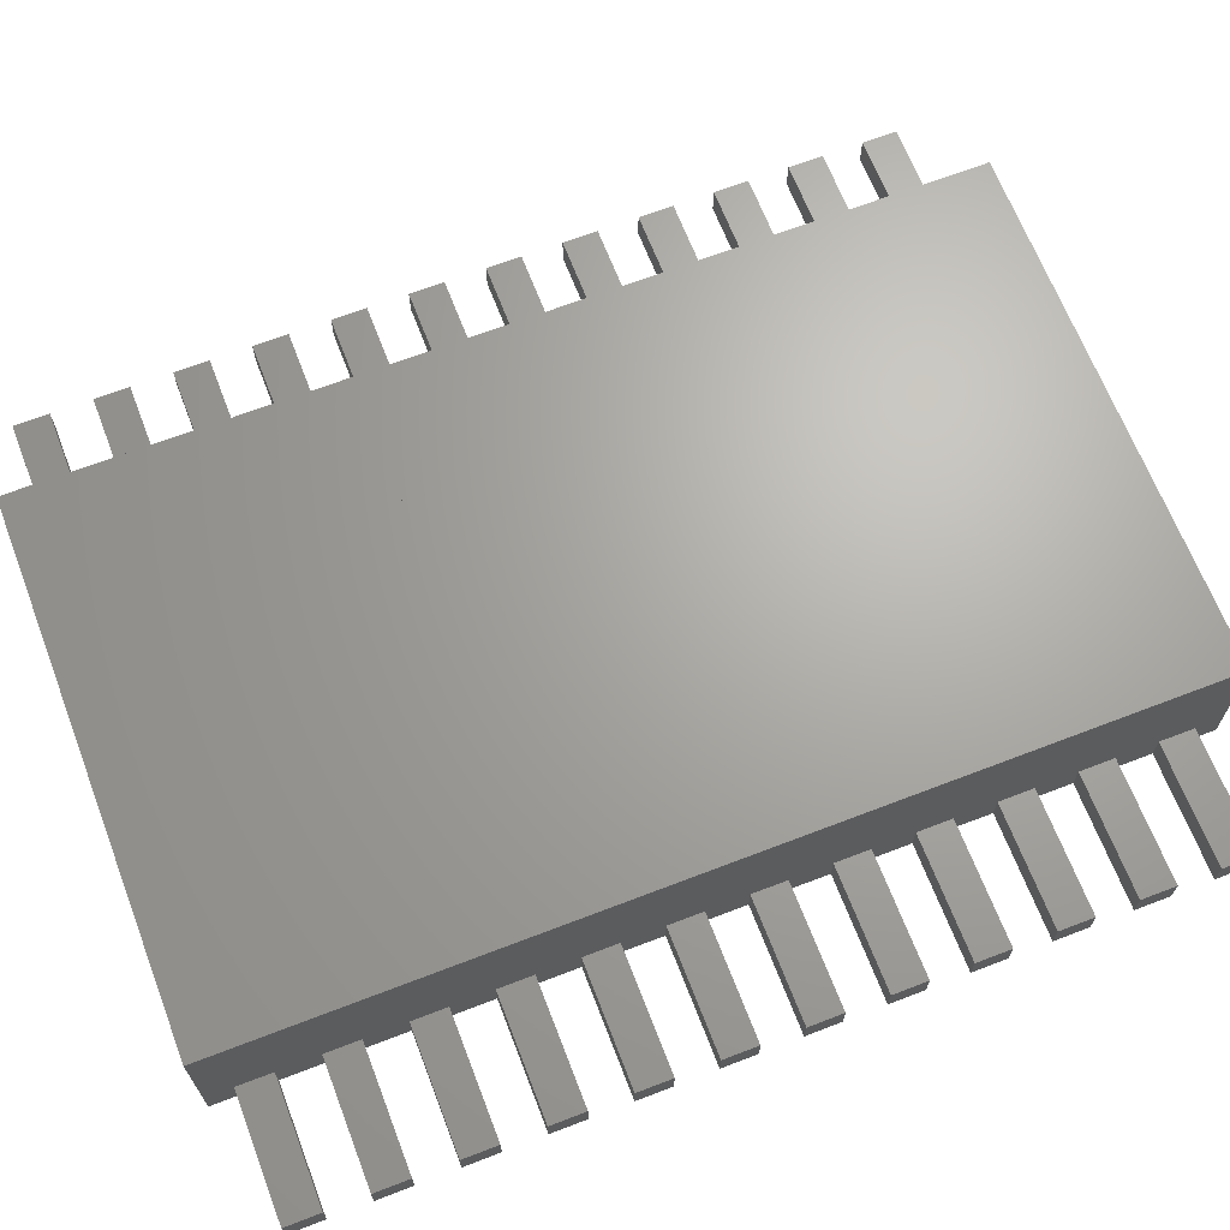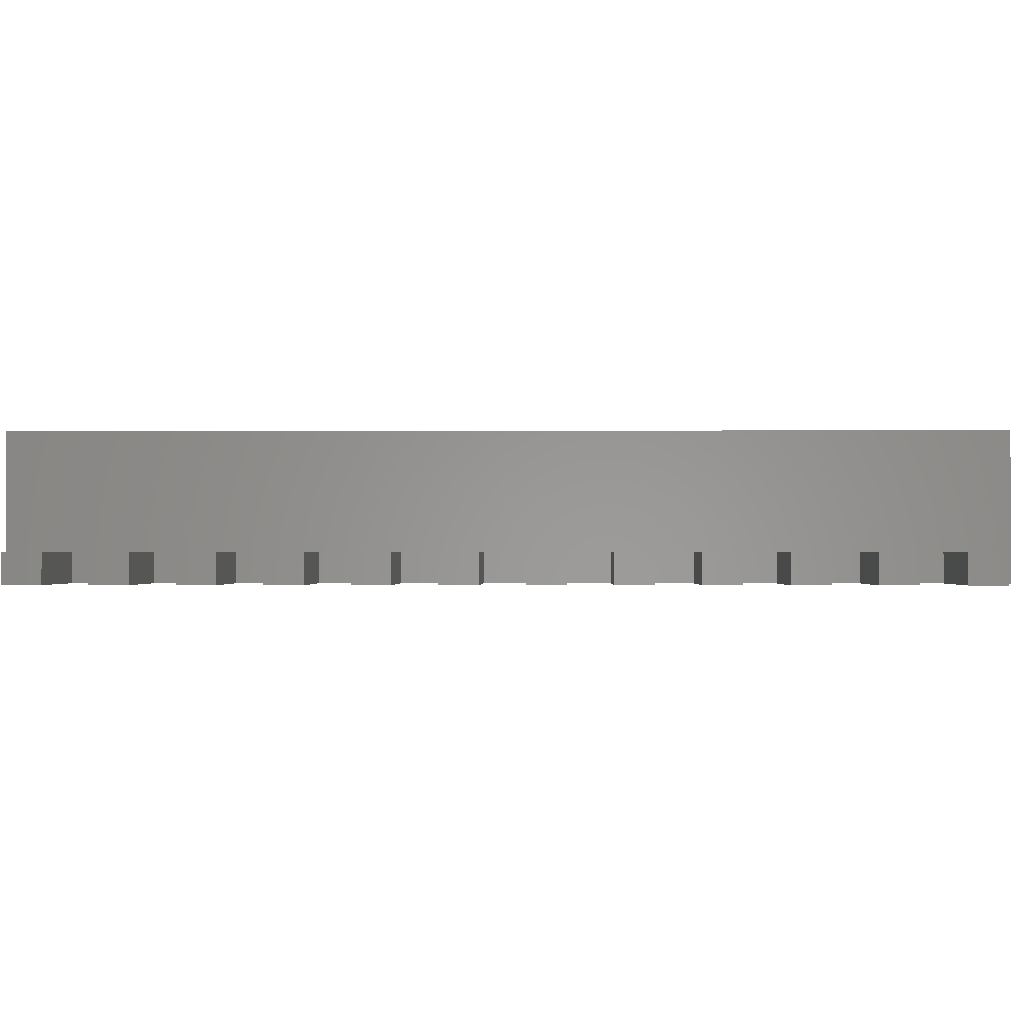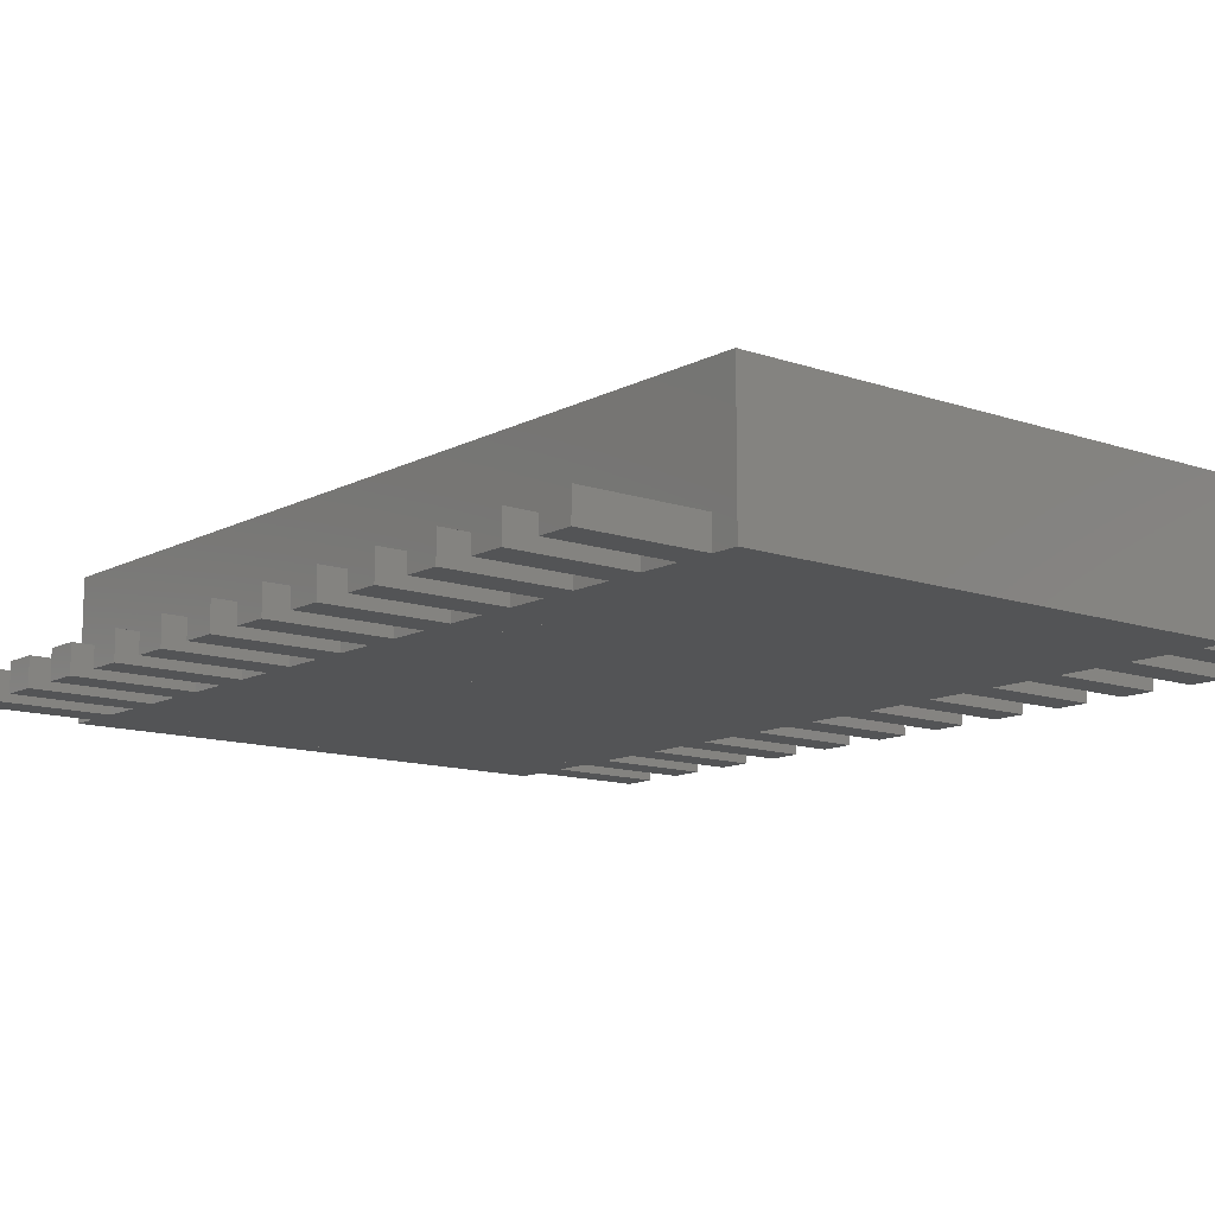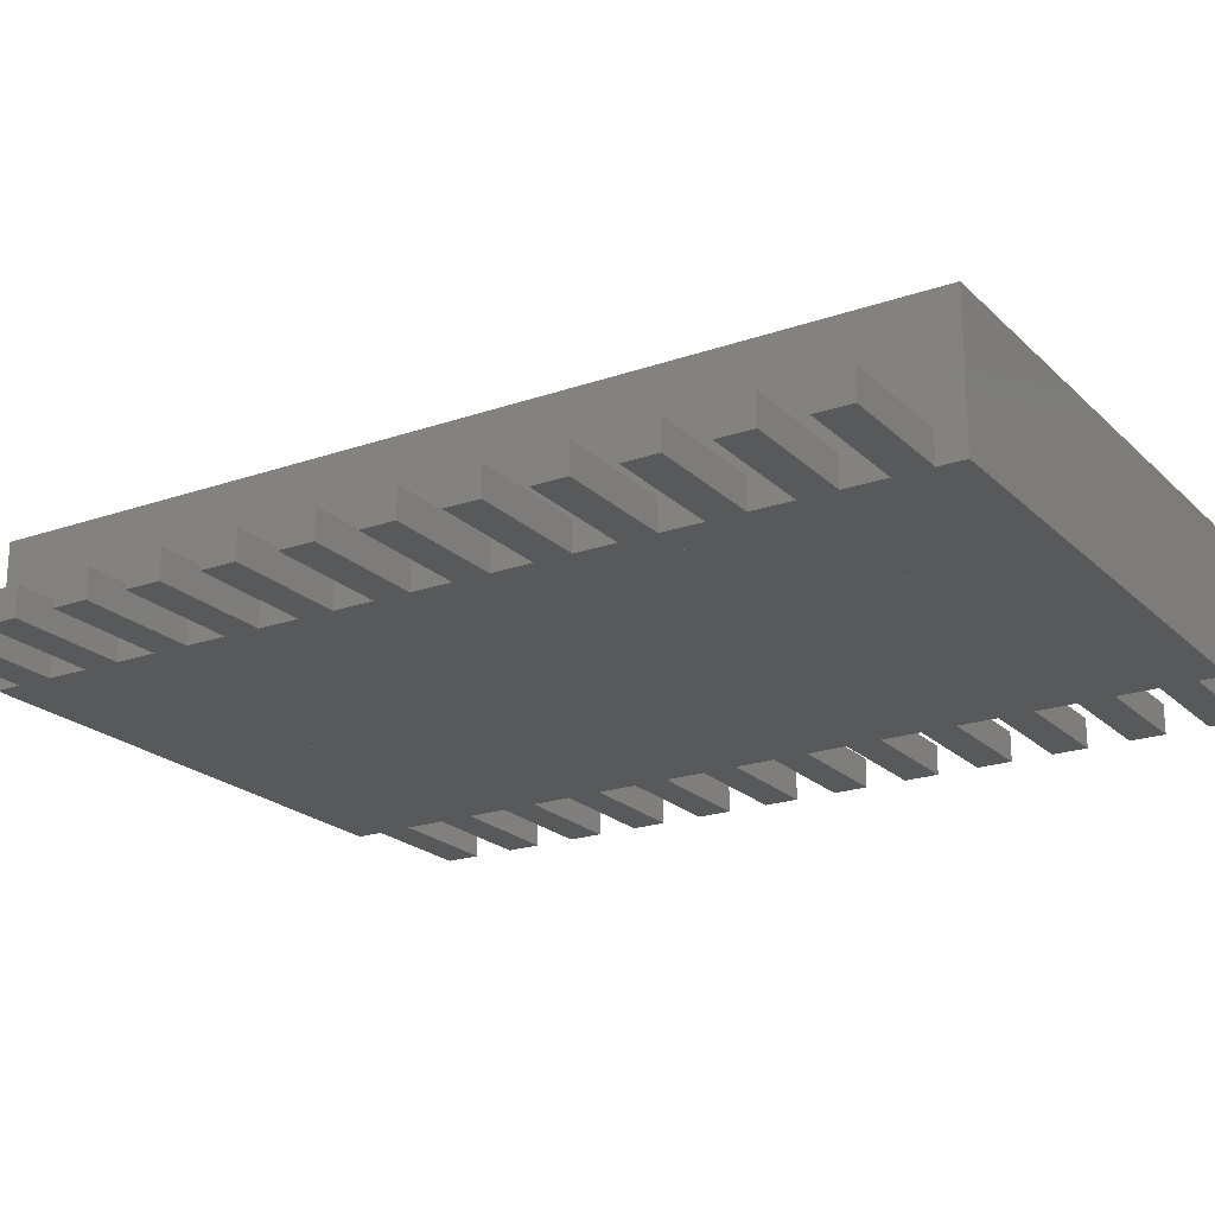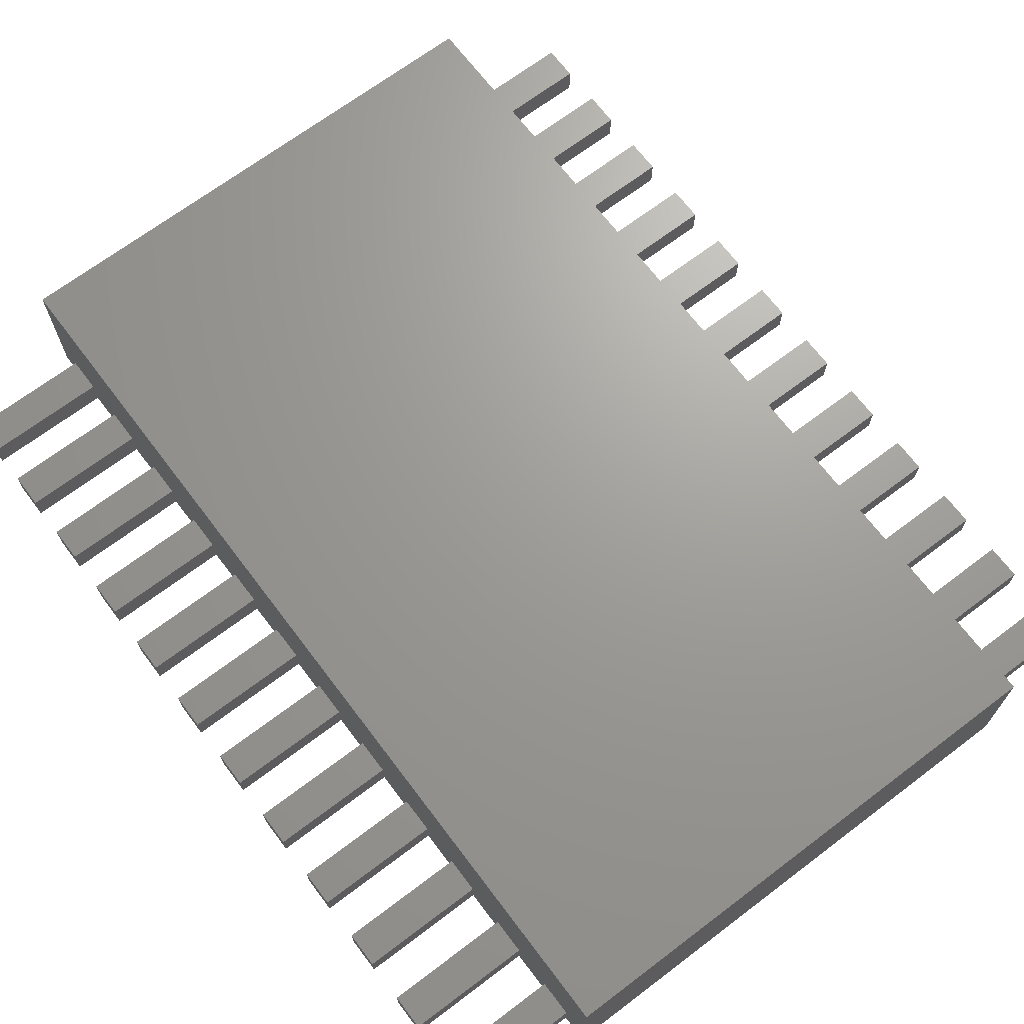
<metadata>
{"format":"stl","ext":"stl","renderer":"f3d","projection":"perspective","resolution":1024,"background":"white","views":[{"elev":67.0,"azim":-111.1,"up":"+Z"},{"elev":-1.0,"azim":-88.8,"up":"+Z"},{"elev":-12.1,"azim":140.8,"up":"+Z"},{"elev":-21.3,"azim":-58.2,"up":"+Z"},{"elev":68.8,"azim":142.9,"up":"+Z"}]}
</metadata>
<code>
# stl→obj: 248 verts, 548 faces
v -2.25 -3.075 0
v 2.25 -3.075 0.25
v 2.25 -3.075 0
v -2.25 -3.075 0.25
v -2.25 -2.775 0.25
v 2.25 -2.775 0
v 2.25 -2.775 0.25
v -2.25 -2.775 0
v -2.25 3.425 0.25
v 2.25 3.725 0.25
v 2.25 3.425 0.25
v -2.25 3.725 0.25
v -2.25 2.775 0.25
v 2.25 3.075 0.25
v 2.25 2.775 0.25
v -2.25 3.075 0.25
v 2.25 2.125 0.25
v -2.25 2.425 0.25
v 2.25 2.425 0.25
v -2.25 2.125 0.25
v 2.25 1.475 0.25
v -2.25 1.775 0.25
v 2.25 1.775 0.25
v -2.25 1.475 0.25
v 2.25 0.825 0.25
v -2.25 1.125 0.25
v 2.25 1.125 0.25
v -2.25 0.825 0.25
v 2.25 0.175 0.25
v -2.25 0.475 0.25
v 2.25 0.475 0.25
v -2.25 0.175 0.25
v 2.25 -0.475 0.25
v -2.25 -0.175 0.25
v 2.25 -0.175 0.25
v -2.25 -0.475 0.25
v 2.25 -1.125 0.25
v -2.25 -0.825 0.25
v 2.25 -0.825 0.25
v -2.25 -1.125 0.25
v 2.25 -1.775 0.25
v -2.25 -1.475 0.25
v 2.25 -1.475 0.25
v -2.25 -1.775 0.25
v 2.25 -2.425 0.25
v -2.25 -2.125 0.25
v 2.25 -2.125 0.25
v -2.25 -2.425 0.25
v 2.25 -3.725 0.25
v -2.25 -3.425 0.25
v 2.25 -3.425 0.25
v -2.25 -3.725 0.25
v 2.25 -2.425 0
v -2.25 -2.425 0
v 2.25 -2.125 0
v -2.25 -2.125 0
v 2.25 -1.775 0
v -2.25 -1.775 0
v 2.25 -1.475 0
v -2.25 -1.475 0
v 2.25 -1.125 0
v -2.25 -1.125 0
v 2.25 -0.825 0
v -2.25 -0.825 0
v 2.25 -0.475 0
v -2.25 -0.475 0
v 2.25 -0.175 0
v -2.25 -0.175 0
v 2.25 0.175 0
v -2.25 0.175 0
v 2.25 0.475 0
v -2.25 0.475 0
v 2.25 0.825 0
v -2.25 0.825 0
v 2.25 1.125 0
v -2.25 1.125 0
v 2.25 -3.725 0
v -2.25 -3.725 0
v 2.25 -3.425 0
v -2.25 -3.425 0
v 2.25 1.475 0
v -2.25 1.475 0
v 2.25 1.775 0
v -2.25 1.775 0
v 2.25 2.125 0
v -2.25 2.125 0
v 2.25 2.425 0
v -2.25 2.425 0
v 2.25 2.775 0
v -2.25 2.775 0
v 2.25 3.075 0
v -2.25 3.075 0
v 2.25 3.425 0
v -2.25 3.425 0
v 2.25 3.725 0
v -2.25 3.725 0
v -2.25 -3.95 0
v -2.25 -3.725 1.2
v -2.25 -3.95 1.2
v -2.25 -3.425 1.2
v -2.25 -3.075 1.2
v -2.25 -2.775 1.2
v -2.25 -2.425 1.2
v -2.25 -2.125 1.2
v -2.25 -1.775 1.2
v -2.25 -1.475 1.2
v -2.25 -0.825 1.2
v -2.25 -1.125 1.2
v -2.25 -0.475 1.2
v -2.25 -0.175 1.2
v -2.25 0.175 1.2
v -2.25 0.475 1.2
v -2.25 0.825 1.2
v -2.25 1.125 1.2
v -2.25 1.475 1.2
v -2.25 1.775 1.2
v -2.25 2.125 1.2
v -2.25 2.425 1.2
v -2.25 2.775 1.2
v -2.25 3.075 1.2
v -2.25 3.425 1.2
v -2.25 3.95 1.2
v -2.25 3.95 0
v -2.25 3.725 1.2
v 2.25 -3.95 1.2
v 2.25 -3.725 1.2
v 2.25 -3.95 0
v 2.25 -3.075 1.2
v 2.25 -3.425 1.2
v 2.25 -2.425 1.2
v 2.25 -2.775 1.2
v 2.25 -1.775 1.2
v 2.25 -2.125 1.2
v 2.25 -1.125 1.2
v 2.25 -1.475 1.2
v 2.25 -0.475 1.2
v 2.25 -0.825 1.2
v 2.25 0.175 1.2
v 2.25 -0.175 1.2
v 2.25 0.825 1.2
v 2.25 0.475 1.2
v 2.25 1.475 1.2
v 2.25 1.125 1.2
v 2.25 2.125 1.2
v 2.25 1.775 1.2
v 2.25 2.775 1.2
v 2.25 2.425 1.2
v 2.25 3.425 1.2
v 2.25 3.075 1.2
v 2.25 3.95 1.2
v 2.25 3.725 1.2
v 2.25 3.95 0
v 3.3 -3.075 0
v 3.3 -3.075 0.25
v -3.3 -3.075 0.25
v -3.3 -3.075 0
v -3.3 -2.775 0.25
v -3.3 -2.775 0
v 3.3 -2.775 0.25
v 3.3 -2.775 0
v 3.3 -2.425 0
v 3.3 -2.425 0.25
v -3.3 -2.425 0.25
v -3.3 -2.425 0
v -3.3 -2.125 0.25
v -3.3 -2.125 0
v 3.3 -2.125 0.25
v 3.3 -2.125 0
v 3.3 -1.775 0
v 3.3 -1.775 0.25
v -3.3 -1.775 0.25
v -3.3 -1.775 0
v -3.3 -1.475 0.25
v -3.3 -1.475 0
v 3.3 -1.475 0.25
v 3.3 -1.475 0
v 3.3 -1.125 0
v 3.3 -1.125 0.25
v -3.3 -1.125 0.25
v -3.3 -1.125 0
v -3.3 -0.825 0.25
v -3.3 -0.825 0
v 3.3 -0.825 0.25
v 3.3 -0.825 0
v 3.3 -0.475 0
v 3.3 -0.475 0.25
v -3.3 -0.475 0.25
v -3.3 -0.475 0
v -3.3 -0.175 0.25
v -3.3 -0.175 0
v 3.3 -0.175 0.25
v 3.3 -0.175 0
v 3.3 0.175 0
v 3.3 0.175 0.25
v -3.3 0.175 0.25
v -3.3 0.175 0
v -3.3 0.475 0.25
v -3.3 0.475 0
v 3.3 0.475 0.25
v 3.3 0.475 0
v 3.3 0.825 0
v 3.3 0.825 0.25
v -3.3 0.825 0.25
v -3.3 0.825 0
v -3.3 1.125 0.25
v -3.3 1.125 0
v 3.3 1.125 0.25
v 3.3 1.125 0
v 3.3 -3.725 0
v 3.3 -3.725 0.25
v -3.3 -3.725 0.25
v -3.3 -3.725 0
v -3.3 -3.425 0
v -3.3 -3.425 0.25
v 3.3 -3.425 0.25
v 3.3 -3.425 0
v 3.3 1.475 0
v 3.3 1.475 0.25
v -3.3 1.475 0.25
v -3.3 1.475 0
v -3.3 1.775 0.25
v -3.3 1.775 0
v 3.3 1.775 0.25
v 3.3 1.775 0
v 3.3 2.125 0
v 3.3 2.125 0.25
v -3.3 2.125 0.25
v -3.3 2.125 0
v -3.3 2.425 0.25
v -3.3 2.425 0
v 3.3 2.425 0.25
v 3.3 2.425 0
v 3.3 2.775 0.25
v 3.3 2.775 0
v -3.3 2.775 0.25
v -3.3 2.775 0
v -3.3 3.075 0.25
v -3.3 3.075 0
v 3.3 3.075 0.25
v 3.3 3.075 0
v 3.3 3.425 0.25
v 3.3 3.425 0
v -3.3 3.425 0.25
v -3.3 3.425 0
v -3.3 3.725 0
v -3.3 3.725 0.25
v 3.3 3.725 0.25
v 3.3 3.725 0
f 1 2 3
f 2 1 4
f 5 6 7
f 6 5 8
f 9 10 11
f 10 9 12
f 13 14 15
f 14 13 16
f 17 18 19
f 18 17 20
f 21 22 23
f 22 21 24
f 25 26 27
f 26 25 28
f 29 30 31
f 30 29 32
f 33 34 35
f 34 33 36
f 37 38 39
f 38 37 40
f 41 42 43
f 42 41 44
f 45 46 47
f 46 45 48
f 4 7 2
f 7 4 5
f 49 50 51
f 50 49 52
f 53 48 45
f 48 53 54
f 46 55 47
f 55 46 56
f 57 44 41
f 44 57 58
f 42 59 43
f 59 42 60
f 61 40 37
f 40 61 62
f 38 63 39
f 63 38 64
f 65 36 33
f 36 65 66
f 34 67 35
f 67 34 68
f 69 32 29
f 32 69 70
f 30 71 31
f 71 30 72
f 73 28 25
f 28 73 74
f 26 75 27
f 75 26 76
f 77 52 49
f 52 77 78
f 50 79 51
f 79 50 80
f 81 24 21
f 24 81 82
f 22 83 23
f 83 22 84
f 85 20 17
f 20 85 86
f 18 87 19
f 87 18 88
f 89 13 15
f 13 89 90
f 16 91 14
f 91 16 92
f 93 9 11
f 9 93 94
f 12 95 10
f 95 12 96
f 97 98 78
f 98 97 99
f 52 100 50
f 100 52 98
f 80 101 1
f 50 101 80
f 101 50 100
f 4 102 5
f 102 4 101
f 8 103 54
f 5 103 8
f 103 5 102
f 48 104 46
f 104 48 103
f 58 56 44
f 56 105 44
f 46 105 56
f 105 46 104
f 42 105 106
f 105 42 44
f 62 60 40
f 66 107 36
f 64 107 66
f 38 108 107
f 108 38 40
f 60 108 40
f 42 108 60
f 108 42 106
f 109 36 107
f 34 109 110
f 109 34 36
f 70 68 32
f 68 111 32
f 34 111 68
f 111 34 110
f 30 111 112
f 111 30 32
f 74 72 28
f 72 113 28
f 30 113 72
f 113 30 112
f 26 113 114
f 113 26 28
f 82 76 24
f 76 115 24
f 26 115 76
f 115 26 114
f 22 115 116
f 115 22 24
f 86 84 20
f 84 117 20
f 22 117 84
f 117 22 116
f 18 117 118
f 117 18 20
f 90 88 13
f 88 119 13
f 18 119 88
f 119 18 118
f 16 119 120
f 119 16 13
f 94 92 9
f 92 121 9
f 16 121 92
f 121 16 120
f 96 122 123
f 12 122 96
f 122 12 124
f 12 121 124
f 121 12 9
f 125 49 126
f 127 49 125
f 49 127 77
f 51 128 129
f 51 2 128
f 79 2 51
f 2 79 3
f 49 129 126
f 129 49 51
f 7 130 131
f 7 45 130
f 6 45 7
f 45 6 53
f 2 131 128
f 131 2 7
f 47 132 133
f 47 41 132
f 55 41 47
f 41 55 57
f 45 133 130
f 133 45 47
f 43 134 135
f 43 37 134
f 59 37 43
f 37 59 61
f 41 135 132
f 135 41 43
f 39 136 137
f 39 33 136
f 63 33 39
f 33 63 65
f 37 137 134
f 137 37 39
f 35 138 139
f 35 29 138
f 67 29 35
f 29 67 69
f 33 139 136
f 139 33 35
f 31 140 141
f 31 25 140
f 71 25 31
f 25 71 73
f 29 141 138
f 141 29 31
f 27 142 143
f 27 21 142
f 75 21 27
f 21 75 81
f 25 143 140
f 143 25 27
f 23 144 145
f 23 17 144
f 83 17 23
f 17 83 85
f 21 145 142
f 145 21 23
f 19 146 147
f 19 15 146
f 87 15 19
f 15 87 89
f 17 147 144
f 147 17 19
f 14 148 149
f 14 11 148
f 91 11 14
f 11 91 93
f 15 149 146
f 149 15 14
f 10 150 151
f 10 152 150
f 152 10 95
f 11 151 148
f 151 11 10
f 99 127 125
f 127 99 97
f 117 150 122
f 117 144 150
f 117 138 144
f 110 138 117
f 110 139 138
f 109 139 110
f 107 139 109
f 107 137 139
f 107 134 137
f 106 134 107
f 106 135 134
f 105 135 106
f 105 132 135
f 104 132 105
f 104 133 132
f 103 133 104
f 103 130 133
f 103 131 130
f 100 131 103
f 100 129 131
f 98 129 100
f 98 126 129
f 99 126 98
f 126 99 125
f 95 123 152
f 123 95 96
f 92 93 91
f 93 92 94
f 88 89 87
f 89 88 90
f 84 85 83
f 85 84 86
f 76 81 75
f 81 76 82
f 72 73 71
f 73 72 74
f 68 69 67
f 69 68 70
f 64 65 63
f 65 64 66
f 60 61 59
f 61 60 62
f 56 57 55
f 57 56 58
f 8 53 6
f 53 8 54
f 80 3 79
f 3 80 1
f 97 77 127
f 77 97 78
f 123 150 152
f 150 123 122
f 2 153 154
f 4 153 2
f 4 1 153
f 155 1 4
f 1 155 156
f 156 157 158
f 157 156 155
f 6 159 160
f 8 159 6
f 8 5 159
f 158 5 8
f 5 158 157
f 154 160 159
f 160 154 153
f 159 2 154
f 5 2 159
f 5 4 2
f 157 4 5
f 4 157 155
f 153 6 160
f 1 6 153
f 1 8 6
f 156 8 1
f 8 156 158
f 48 161 162
f 48 54 161
f 163 54 48
f 54 163 164
f 164 165 166
f 165 164 163
f 55 167 168
f 55 47 167
f 55 46 47
f 56 46 55
f 166 46 56
f 46 166 165
f 162 168 167
f 168 162 161
f 47 162 167
f 46 162 47
f 46 48 162
f 165 48 46
f 48 165 163
f 161 55 168
f 161 56 55
f 54 56 161
f 164 56 54
f 56 164 166
f 44 169 170
f 44 58 169
f 171 58 44
f 58 171 172
f 172 173 174
f 173 172 171
f 59 175 176
f 59 43 175
f 59 42 43
f 60 42 59
f 174 42 60
f 42 174 173
f 170 176 175
f 176 170 169
f 173 175 43
f 171 175 173
f 44 175 171
f 175 44 170
f 169 59 176
f 169 60 59
f 58 60 169
f 172 60 58
f 60 172 174
f 40 177 178
f 40 62 177
f 179 62 40
f 62 179 180
f 180 181 182
f 181 180 179
f 63 183 184
f 63 39 183
f 63 38 39
f 64 38 63
f 182 38 64
f 38 182 181
f 178 184 183
f 184 178 177
f 38 183 39
f 179 38 181
f 179 183 38
f 40 183 179
f 183 40 178
f 177 63 184
f 177 64 63
f 62 64 177
f 180 64 62
f 64 180 182
f 36 185 186
f 36 66 185
f 187 66 36
f 66 187 188
f 188 189 190
f 189 188 187
f 67 191 192
f 67 35 191
f 67 34 35
f 68 34 67
f 190 34 68
f 34 190 189
f 186 192 191
f 192 186 185
f 189 191 34
f 187 191 189
f 36 191 187
f 191 36 186
f 185 67 192
f 185 68 67
f 66 68 185
f 188 68 66
f 68 188 190
f 32 193 194
f 32 70 193
f 195 70 32
f 70 195 196
f 196 197 198
f 197 196 195
f 71 199 200
f 71 31 199
f 71 30 31
f 72 30 71
f 198 30 72
f 30 198 197
f 194 200 199
f 200 194 193
f 30 199 31
f 195 199 197
f 32 199 195
f 199 32 194
f 193 71 200
f 193 72 71
f 70 72 193
f 196 72 70
f 72 196 198
f 28 201 202
f 28 74 201
f 203 74 28
f 74 203 204
f 204 205 206
f 205 204 203
f 75 207 208
f 75 27 207
f 75 26 27
f 76 26 75
f 206 26 76
f 26 206 205
f 202 208 207
f 208 202 201
f 205 207 27
f 203 207 205
f 28 207 203
f 207 28 202
f 201 75 208
f 201 76 75
f 74 76 201
f 204 76 74
f 76 204 206
f 52 209 210
f 52 78 209
f 211 78 52
f 78 211 212
f 213 211 214
f 211 213 212
f 79 215 216
f 79 51 215
f 79 50 51
f 80 50 79
f 213 50 80
f 50 213 214
f 209 215 210
f 215 209 216
f 51 210 215
f 50 210 51
f 50 52 210
f 214 52 50
f 52 214 211
f 209 79 216
f 209 80 79
f 78 80 209
f 78 213 80
f 213 78 212
f 24 217 218
f 24 82 217
f 219 82 24
f 82 219 220
f 220 221 222
f 221 220 219
f 83 223 224
f 83 23 223
f 83 22 23
f 84 22 83
f 222 22 84
f 22 222 221
f 218 224 223
f 224 218 217
f 219 223 221
f 24 223 219
f 223 24 218
f 217 83 224
f 217 84 83
f 82 84 217
f 220 84 82
f 84 220 222
f 20 225 226
f 20 86 225
f 227 86 20
f 86 227 228
f 228 229 230
f 229 228 227
f 87 231 232
f 87 19 231
f 87 18 19
f 88 18 87
f 230 18 88
f 18 230 229
f 226 232 231
f 232 226 225
f 227 231 229
f 20 231 227
f 231 20 226
f 225 87 232
f 225 88 87
f 86 88 225
f 228 88 86
f 88 228 230
f 233 89 234
f 15 89 233
f 13 89 15
f 13 90 89
f 235 90 13
f 90 235 236
f 236 237 238
f 237 236 235
f 91 239 240
f 91 14 239
f 91 16 14
f 92 16 91
f 238 16 92
f 16 238 237
f 233 240 239
f 240 233 234
f 235 239 237
f 13 239 235
f 15 239 13
f 239 15 233
f 234 91 240
f 89 91 234
f 90 91 89
f 90 92 91
f 236 92 90
f 92 236 238
f 241 93 242
f 11 93 241
f 9 93 11
f 9 94 93
f 243 94 9
f 94 243 244
f 245 243 246
f 243 245 244
f 245 247 248
f 247 245 246
f 242 247 241
f 247 242 248
f 243 247 246
f 9 247 243
f 11 247 9
f 247 11 241
f 93 248 242
f 94 248 93
f 94 245 248
f 245 94 244

</code>
